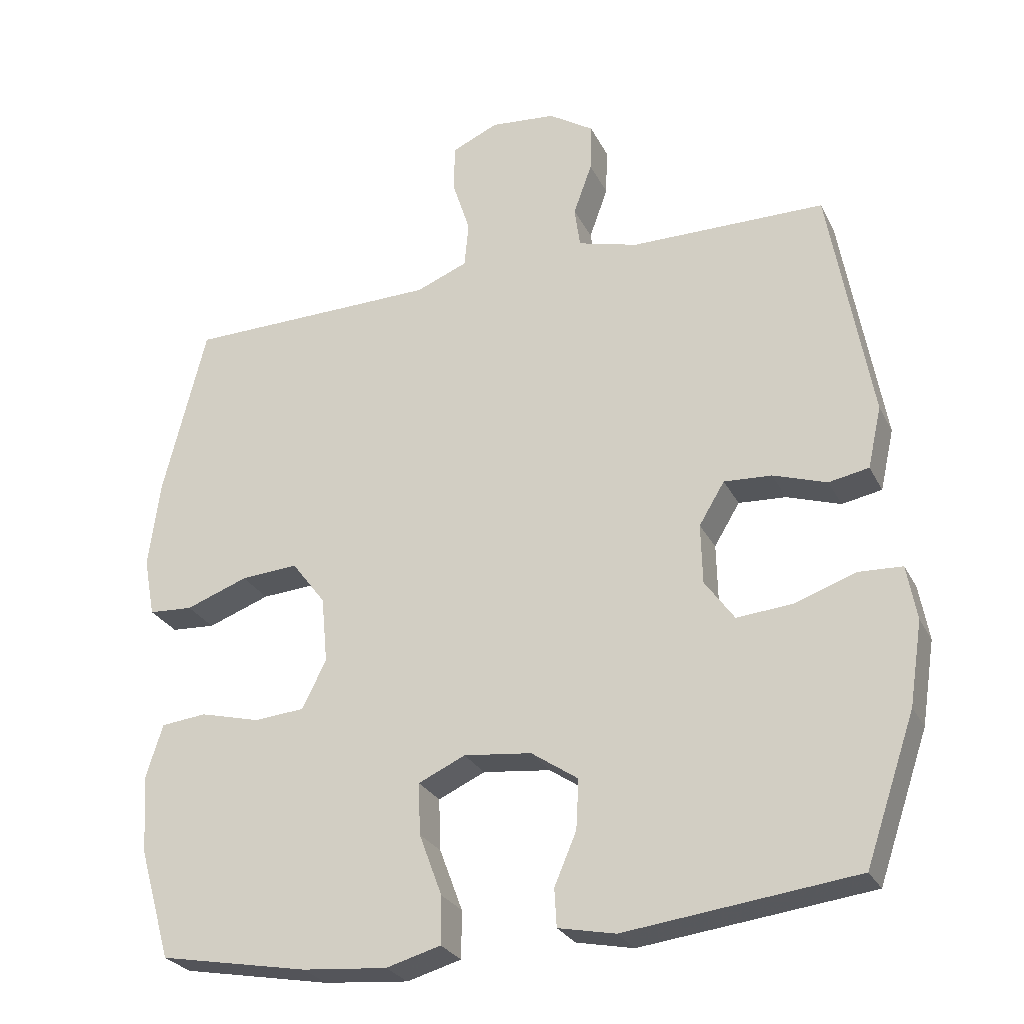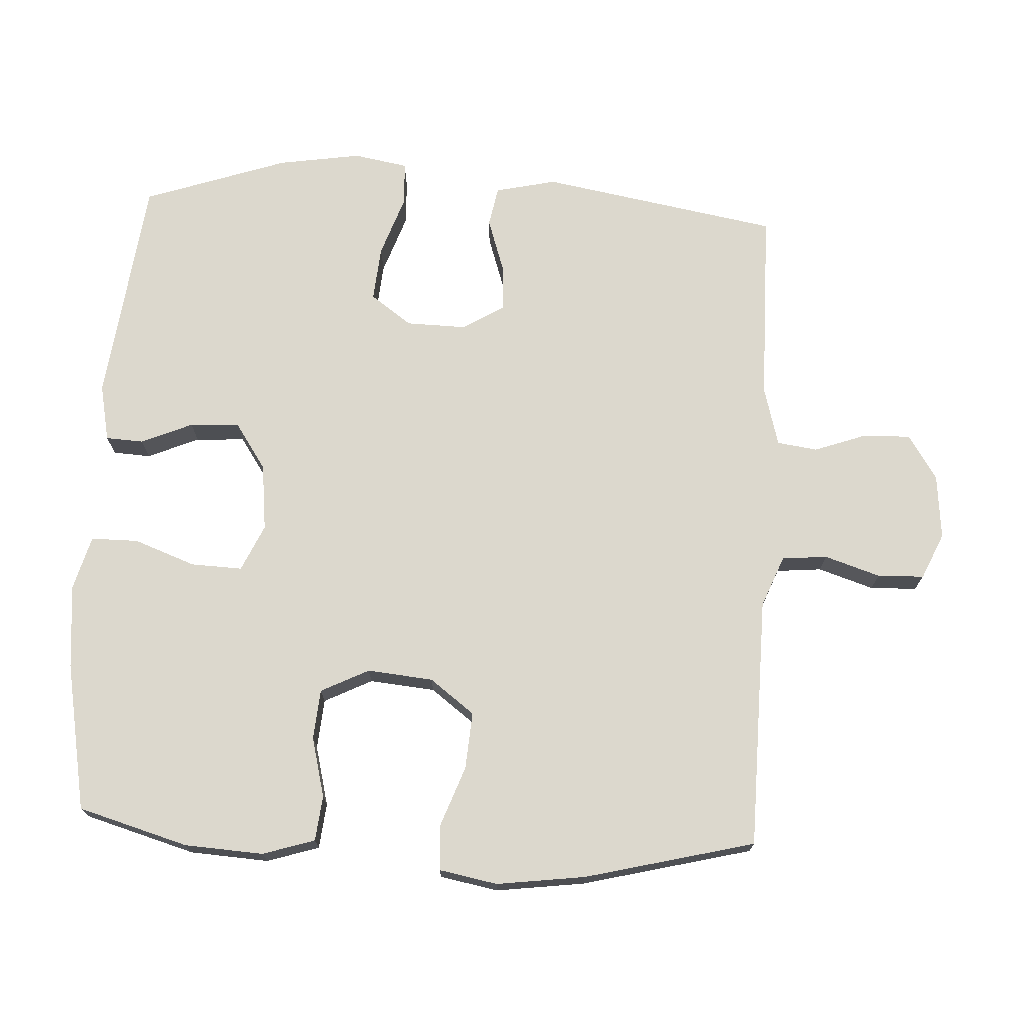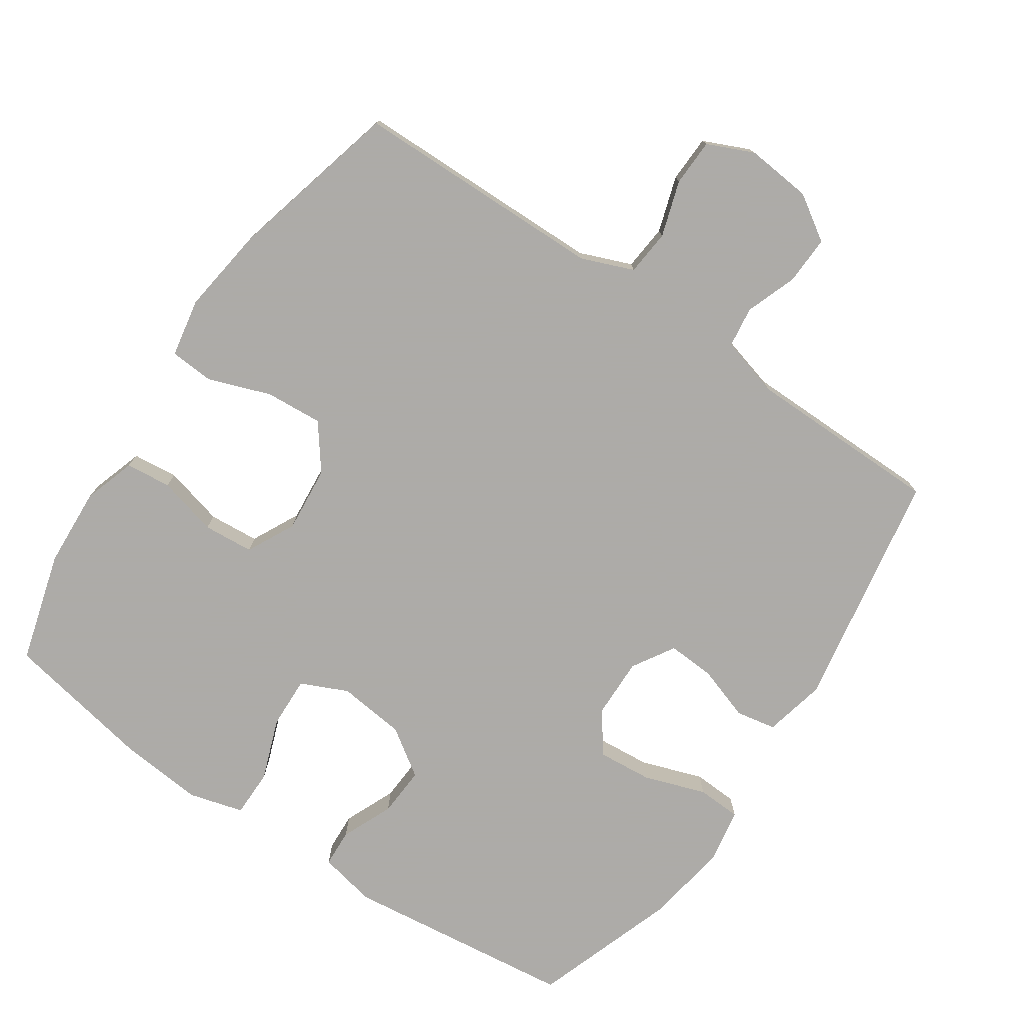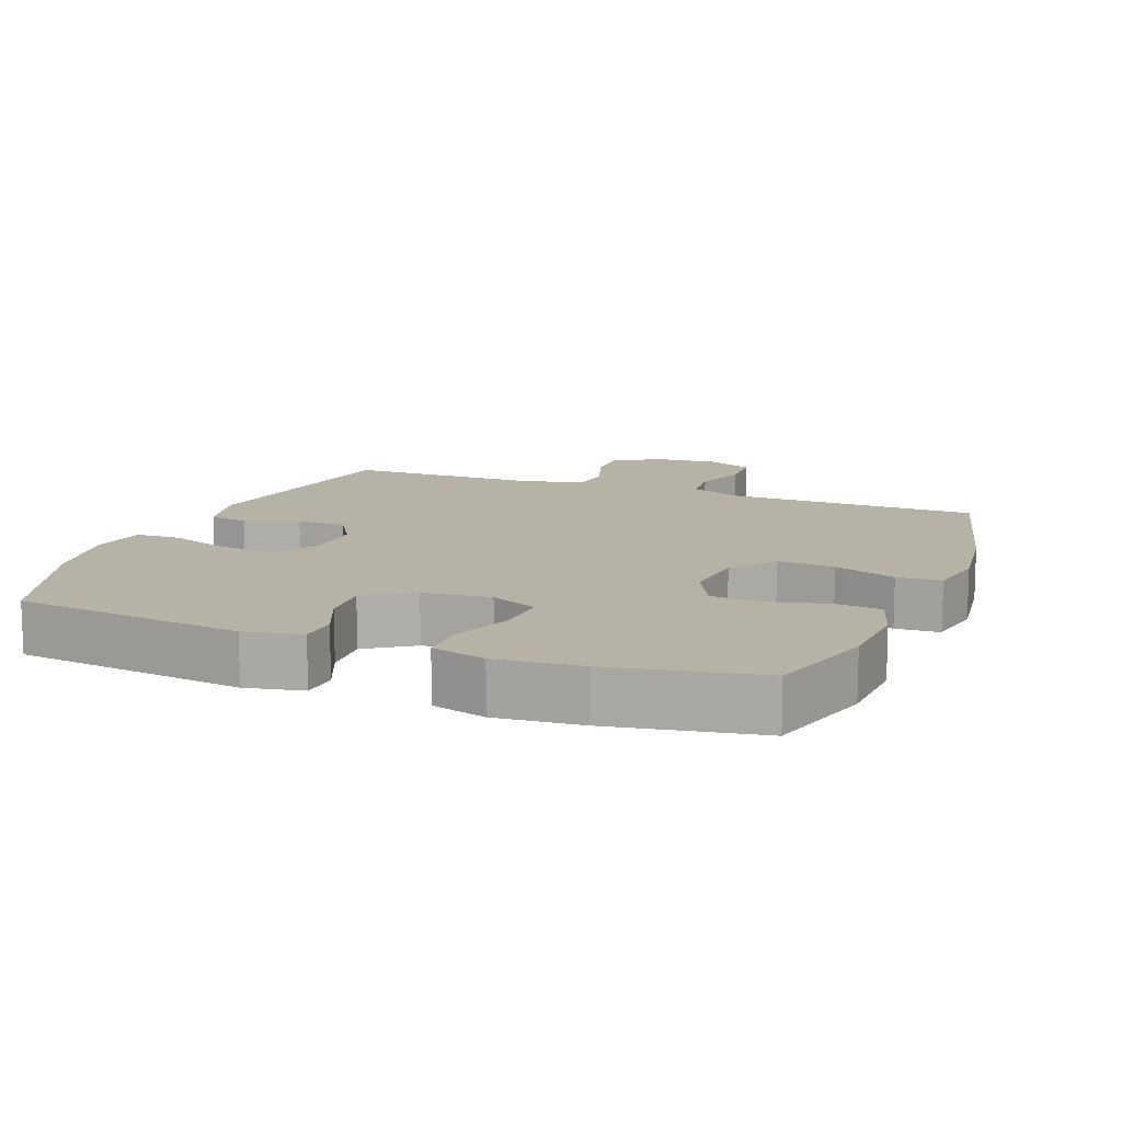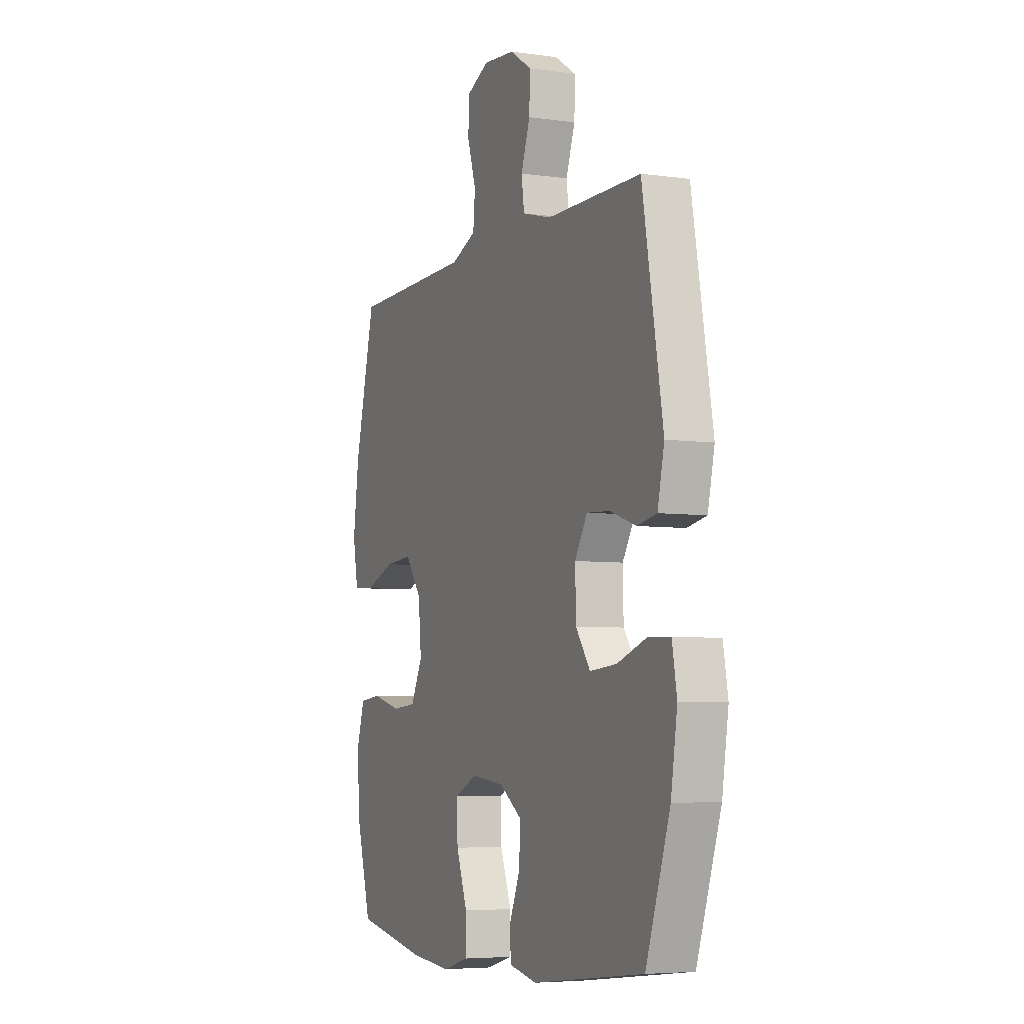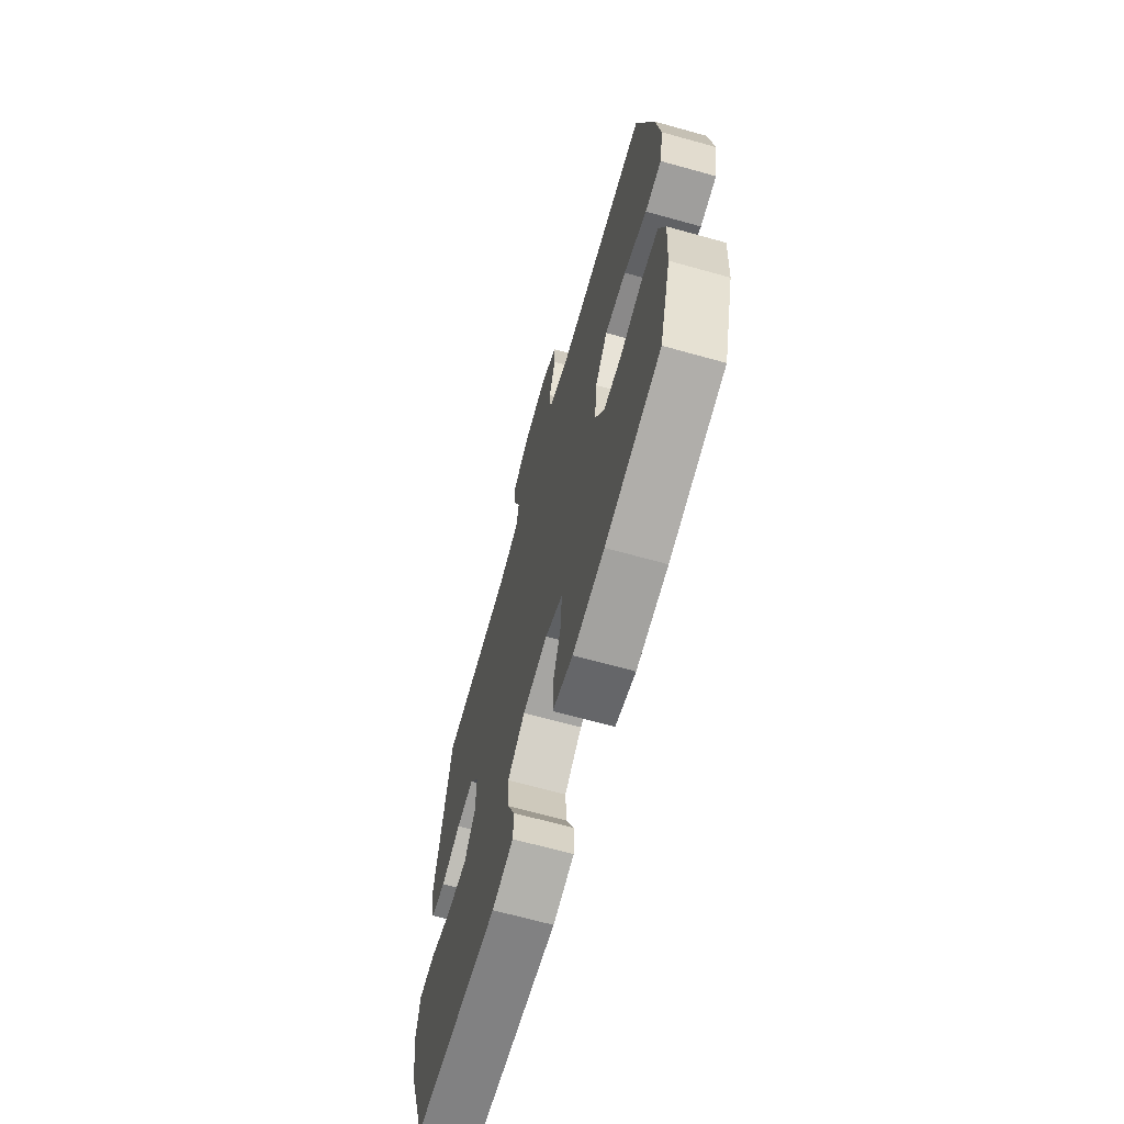
<metadata>
{"format":"obj","ext":"obj","renderer":"f3d","projection":"perspective","resolution":1024,"background":"white","views":[{"elev":-26.9,"azim":22.0,"up":"+Z"},{"elev":72.5,"azim":-87.0,"up":"+Y"},{"elev":-76.5,"azim":-34.2,"up":"+Y"},{"elev":12.4,"azim":-158.7,"up":"+Y"},{"elev":-5.6,"azim":66.7,"up":"+Z"},{"elev":-67.4,"azim":-105.6,"up":"+Z"}]}
</metadata>
<code>
v 0.5 0.07 -0.5
v 0.166 0.07 -0.541
v 0.083 0.07 -0.524
v 0.08 0.07 -0.469
v 0.112 0.07 -0.394
v 0.116 0.07 -0.322
v 0.048 0.07 -0.276
v -0.05 0.07 -0.265
v -0.118 0.07 -0.296
v -0.115 0.07 -0.371
v -0.082 0.07 -0.46
v -0.082 0.07 -0.529
v -0.161 0.07 -0.551
v -0.284 0.07 -0.54
v -0.5 0.07 -0.5
v -0.546 0.07 -0.34
v -0.553 0.07 -0.225
v -0.529 0.07 -0.149
v -0.463 0.07 -0.142
v -0.376 0.07 -0.164
v -0.303 0.07 -0.158
v -0.268 0.07 -0.088
v -0.277 0.07 0.008
v -0.326 0.07 0.073
v -0.409 0.07 0.067
v -0.499 0.07 0.034
v -0.563 0.07 0.038
v -0.579 0.07 0.123
v -0.562 0.07 0.252
v -0.5 0.07 0.5
v -0.248 0.07 0.504
v -0.133 0.07 0.506
v -0.058 0.07 0.536
v -0.052 0.07 0.602
v -0.078 0.07 0.683
v -0.076 0.07 0.751
v -0.009 0.07 0.781
v 0.086 0.07 0.772
v 0.151 0.07 0.73
v 0.149 0.07 0.66
v 0.122 0.07 0.585
v 0.13 0.07 0.526
v 0.217 0.07 0.502
v 0.5 0.07 0.5
v 0.561 0.07 0.153
v 0.541 0.07 0.064
v 0.483 0.07 0.053
v 0.405 0.07 0.079
v 0.336 0.07 0.083
v 0.299 0.07 0.022
v 0.301 0.07 -0.065
v 0.344 0.07 -0.125
v 0.424 0.07 -0.118
v 0.513 0.07 -0.087
v 0.577 0.07 -0.09
v 0.591 0.07 -0.169
v 0.572 0.07 -0.29
v 0.5 0 -0.5
v 0.166 0 -0.541
v 0.083 0 -0.524
v 0.08 0 -0.469
v 0.112 0 -0.394
v 0.116 0 -0.322
v 0.048 0 -0.276
v -0.05 0 -0.265
v -0.118 0 -0.296
v -0.115 0 -0.371
v -0.082 0 -0.46
v -0.082 0 -0.529
v -0.161 0 -0.551
v -0.284 0 -0.54
v -0.5 0 -0.5
v -0.546 0 -0.34
v -0.553 0 -0.225
v -0.529 0 -0.149
v -0.463 0 -0.142
v -0.376 0 -0.164
v -0.303 0 -0.158
v -0.268 0 -0.088
v -0.277 0 0.008
v -0.326 0 0.073
v -0.409 0 0.067
v -0.499 0 0.034
v -0.563 0 0.038
v -0.579 0 0.123
v -0.562 0 0.252
v -0.5 0 0.5
v -0.248 0 0.504
v -0.133 0 0.506
v -0.058 0 0.536
v -0.052 0 0.602
v -0.078 0 0.683
v -0.076 0 0.751
v -0.009 0 0.781
v 0.086 0 0.772
v 0.151 0 0.73
v 0.149 0 0.66
v 0.122 0 0.585
v 0.13 0 0.526
v 0.217 0 0.502
v 0.5 0 0.5
v 0.561 0 0.153
v 0.541 0 0.064
v 0.483 0 0.053
v 0.405 0 0.079
v 0.336 0 0.083
v 0.299 0 0.022
v 0.301 0 -0.065
v 0.344 0 -0.125
v 0.424 0 -0.118
v 0.513 0 -0.087
v 0.577 0 -0.09
v 0.591 0 -0.169
v 0.572 0 -0.29
f 53 54 55 56
f 52 53 56 57
f 45 46 47 48
f 43 44 45 48
f 42 43 48 49
f 38 39 40 41
f 38 41 42
f 37 38 42
f 34 35 36 37
f 33 34 37 42
f 32 33 42 49
f 28 29 30 31
f 25 26 27 28
f 24 25 28 31
f 23 24 31 32
f 17 18 19 20
f 17 20 21
f 16 17 21
f 15 16 21
f 14 15 21
f 13 14 21 22
f 10 11 12 13
f 9 10 13 22
f 2 3 4 5
f 2 5 6
f 52 57 1 2
f 51 52 2 6
f 50 51 6 7
f 49 50 7 8
f 22 23 32 49
f 8 9 22 49
f 113 112 111 110
f 114 113 110 109
f 105 104 103 102
f 105 102 101 100
f 106 105 100 99
f 98 97 96 95
f 99 98 95
f 99 95 94
f 94 93 92 91
f 99 94 91 90
f 106 99 90 89
f 88 87 86 85
f 85 84 83 82
f 88 85 82 81
f 89 88 81 80
f 77 76 75 74
f 78 77 74
f 78 74 73
f 78 73 72
f 78 72 71
f 79 78 71 70
f 70 69 68 67
f 79 70 67 66
f 62 61 60 59
f 63 62 59
f 59 58 114 109
f 63 59 109 108
f 64 63 108 107
f 65 64 107 106
f 106 89 80 79
f 106 79 66 65
f 1 58 59 2
f 2 59 60 3
f 3 60 61 4
f 4 61 62 5
f 5 62 63 6
f 6 63 64 7
f 7 64 65 8
f 8 65 66 9
f 9 66 67 10
f 10 67 68 11
f 11 68 69 12
f 12 69 70 13
f 13 70 71 14
f 14 71 72 15
f 15 72 73 16
f 16 73 74 17
f 17 74 75 18
f 18 75 76 19
f 19 76 77 20
f 20 77 78 21
f 21 78 79 22
f 22 79 80 23
f 23 80 81 24
f 24 81 82 25
f 25 82 83 26
f 26 83 84 27
f 27 84 85 28
f 28 85 86 29
f 29 86 87 30
f 30 87 88 31
f 31 88 89 32
f 32 89 90 33
f 33 90 91 34
f 34 91 92 35
f 35 92 93 36
f 36 93 94 37
f 37 94 95 38
f 38 95 96 39
f 39 96 97 40
f 40 97 98 41
f 41 98 99 42
f 42 99 100 43
f 43 100 101 44
f 44 101 102 45
f 45 102 103 46
f 46 103 104 47
f 47 104 105 48
f 48 105 106 49
f 49 106 107 50
f 50 107 108 51
f 51 108 109 52
f 52 109 110 53
f 53 110 111 54
f 54 111 112 55
f 55 112 113 56
f 56 113 114 57
f 57 114 58 1

</code>
